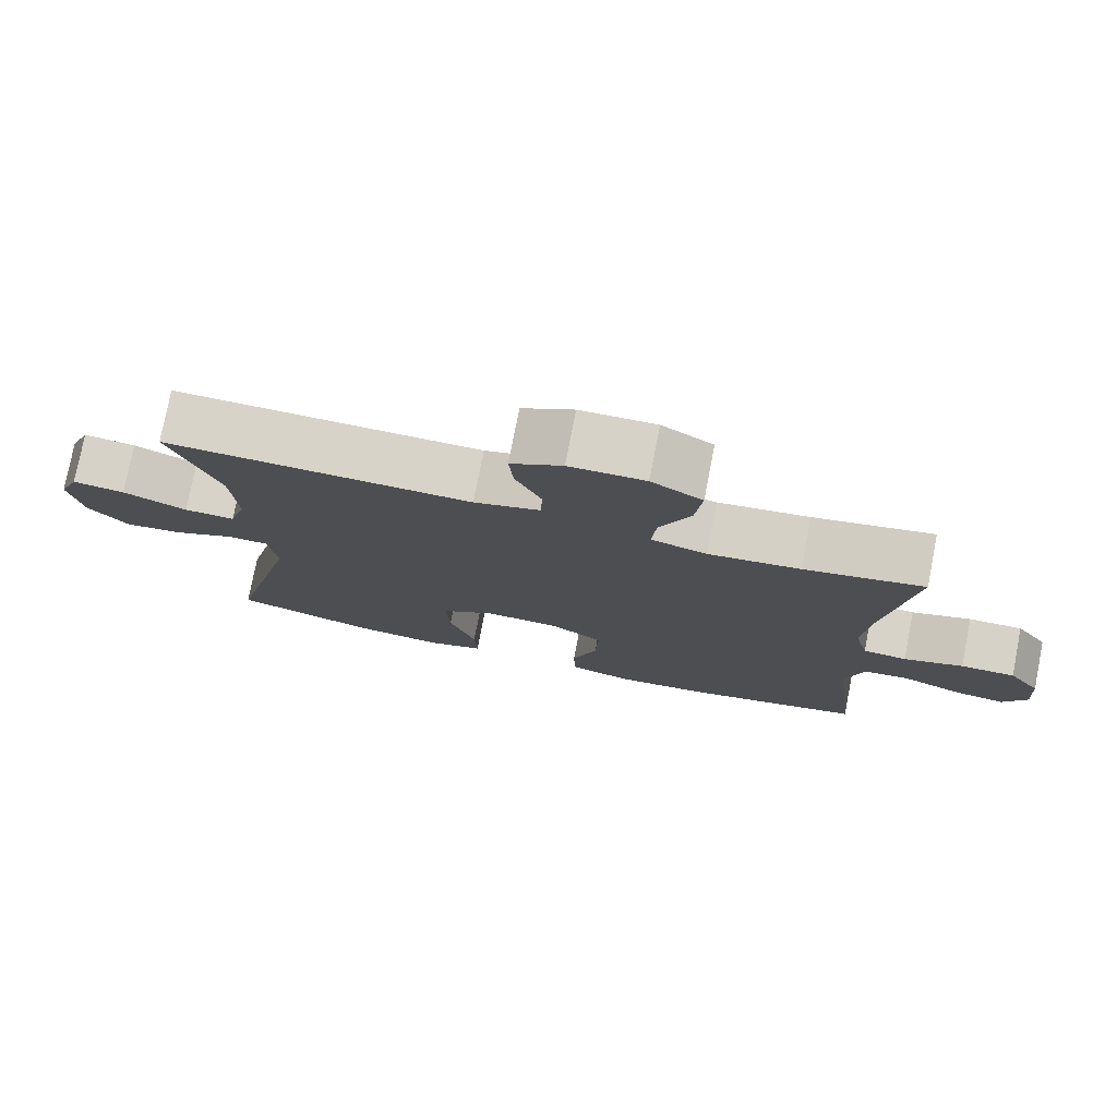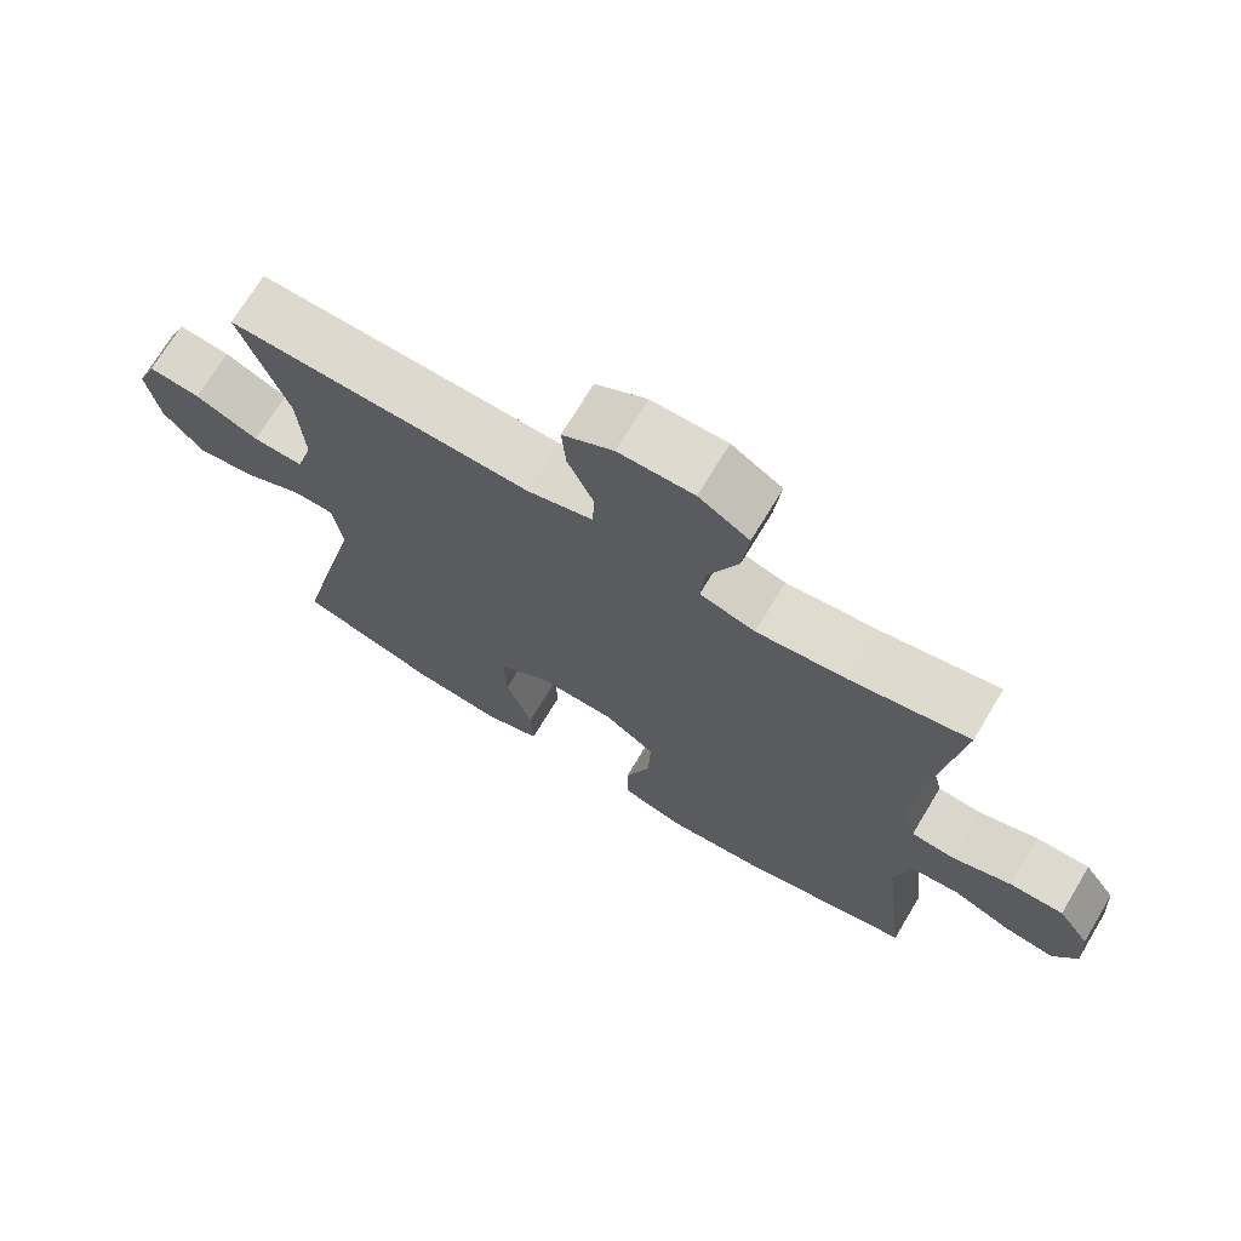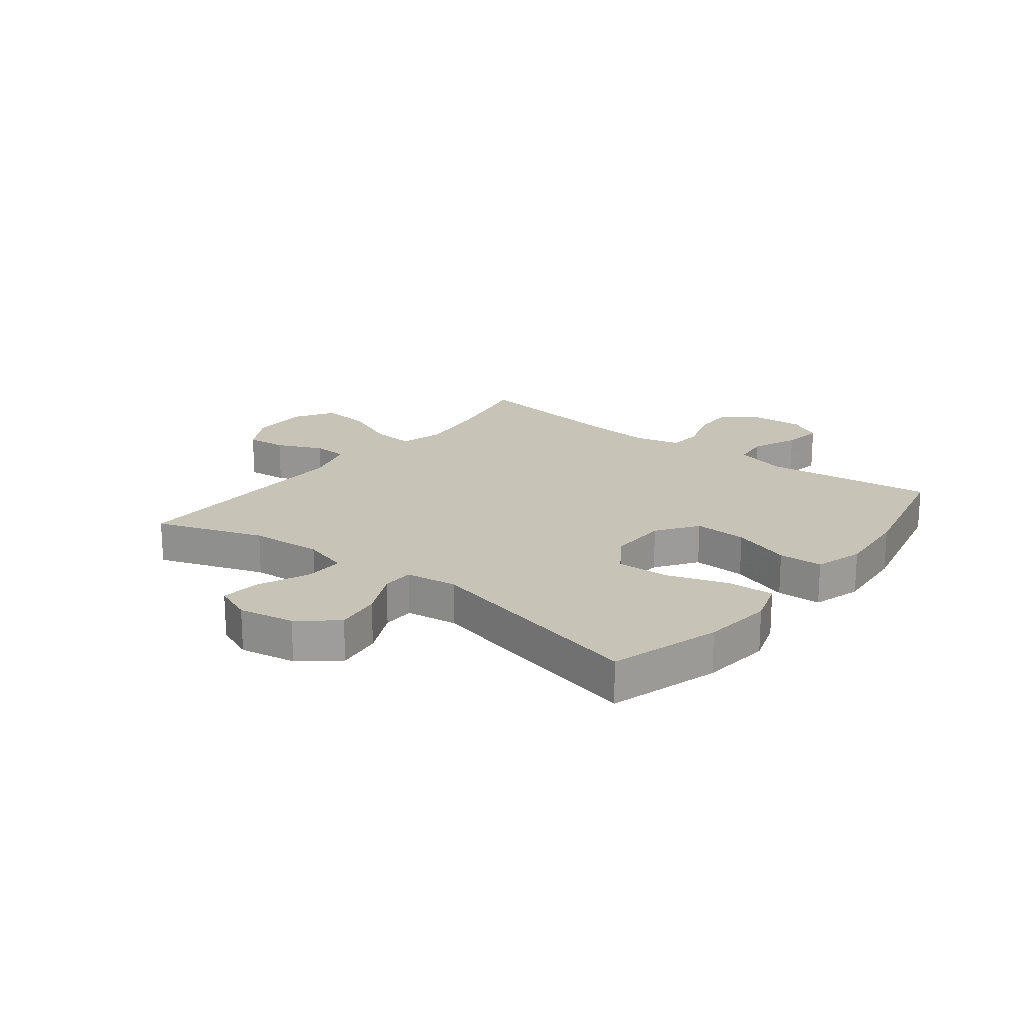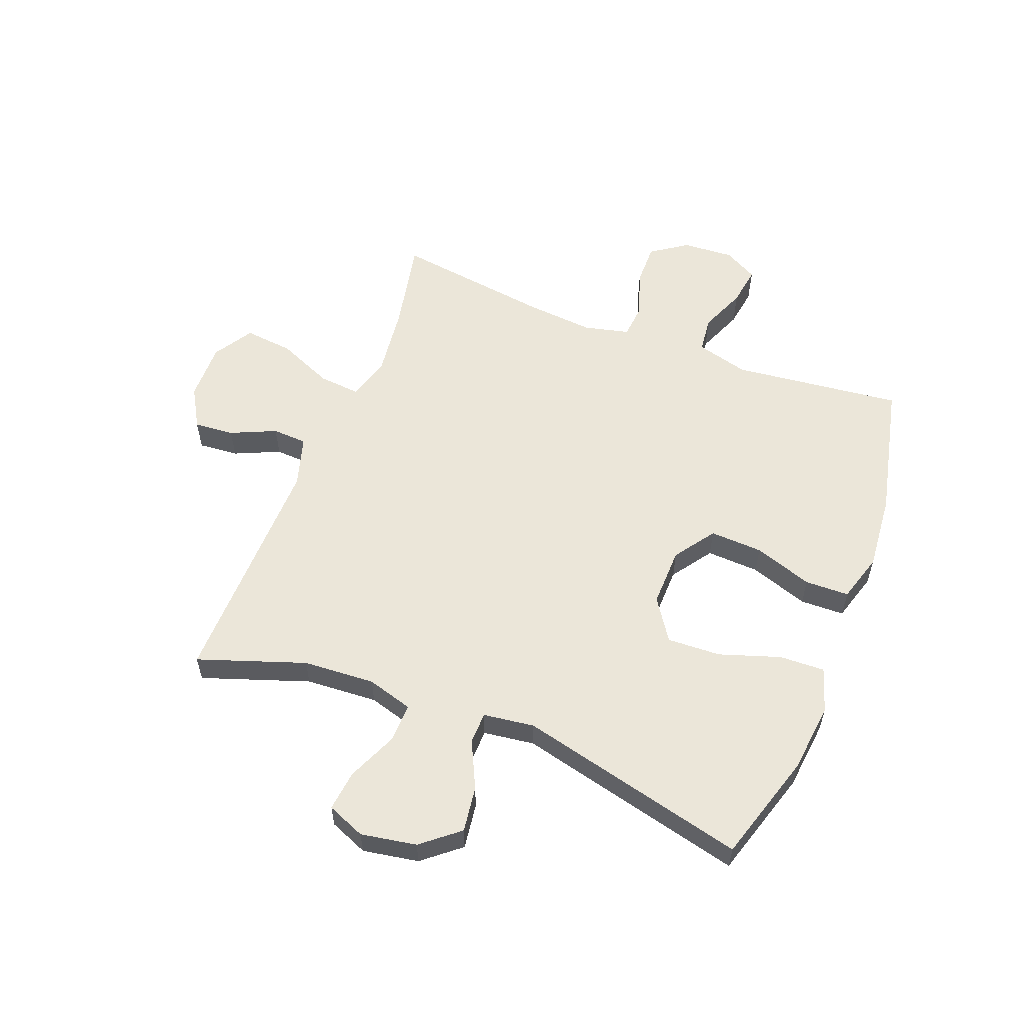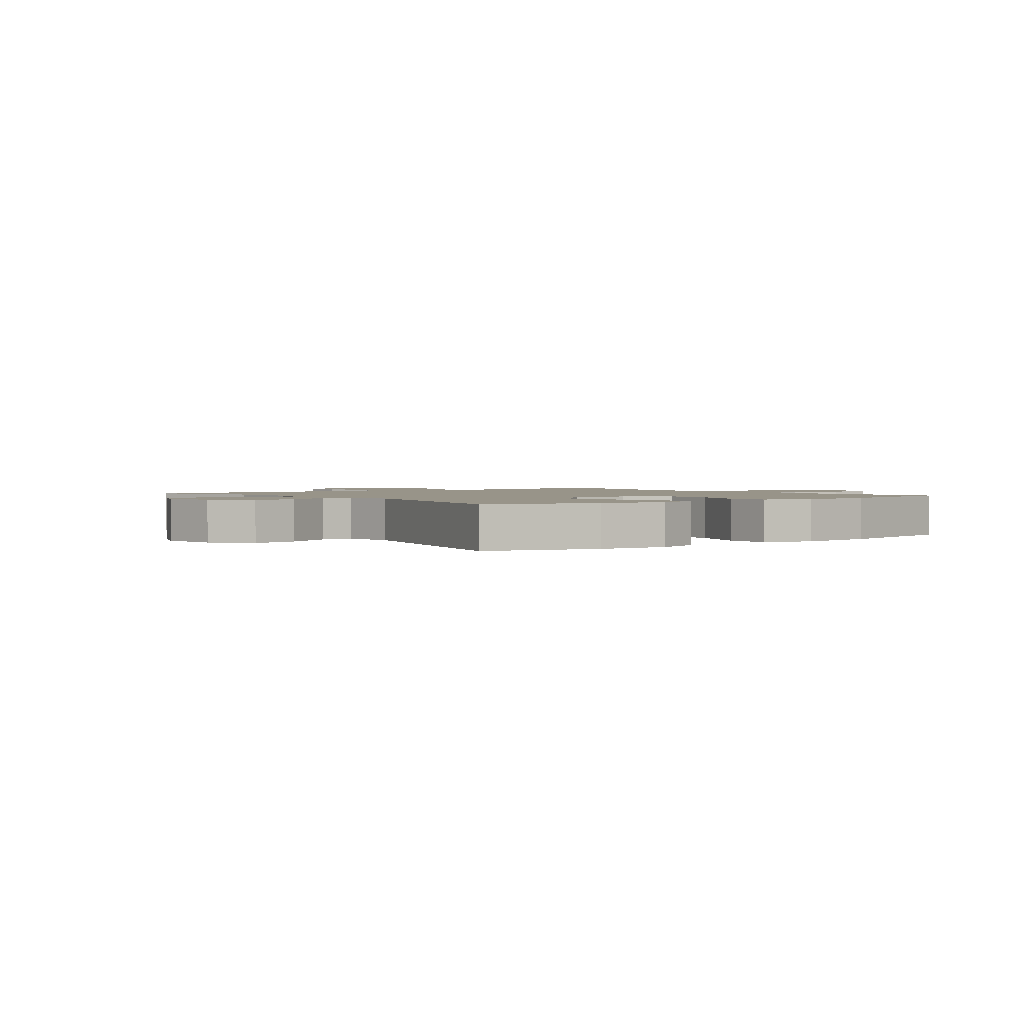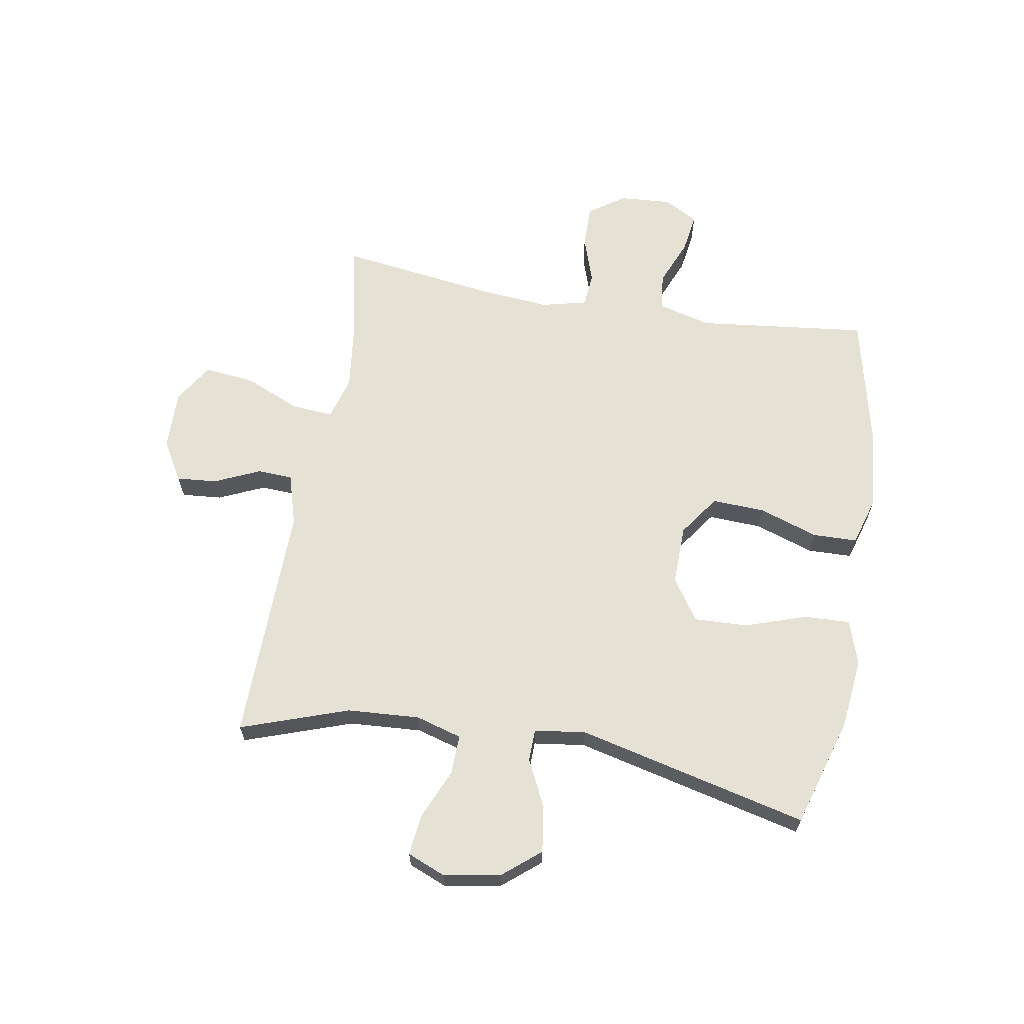
<metadata>
{"format":"obj","ext":"obj","renderer":"f3d","projection":"perspective","resolution":1024,"background":"white","views":[{"elev":77.4,"azim":-169.0,"up":"+Z"},{"elev":71.1,"azim":-149.0,"up":"+Z"},{"elev":19.6,"azim":127.9,"up":"+Y"},{"elev":57.2,"azim":111.3,"up":"+Y"},{"elev":1.7,"azim":142.9,"up":"+Y"},{"elev":64.6,"azim":99.8,"up":"+Y"}]}
</metadata>
<code>
v 0.5 0.07 0.5
v 0.436 0.07 0.316
v 0.428 0.07 0.192
v 0.451 0.07 0.113
v 0.519 0.07 0.115
v 0.605 0.07 0.152
v 0.675 0.07 0.16
v 0.702 0.07 0.094
v 0.685 0.07 -0.002
v 0.632 0.07 -0.066
v 0.553 0.07 -0.055
v 0.472 0.07 -0.016
v 0.417 0.07 -0.017
v 0.405 0.07 -0.105
v 0.5 0.07 -0.5
v 0.311 0.07 -0.557
v 0.191 0.07 -0.57
v 0.115 0.07 -0.545
v 0.118 0.07 -0.467
v 0.153 0.07 -0.362
v 0.157 0.07 -0.27
v 0.086 0.07 -0.222
v -0.016 0.07 -0.224
v -0.086 0.07 -0.273
v -0.082 0.07 -0.364
v -0.048 0.07 -0.465
v -0.05 0.07 -0.541
v -0.134 0.07 -0.566
v -0.265 0.07 -0.554
v -0.5 0.07 -0.5
v -0.466 0.07 -0.208
v -0.49 0.07 -0.117
v -0.553 0.07 -0.11
v -0.633 0.07 -0.143
v -0.701 0.07 -0.153
v -0.733 0.07 -0.095
v -0.727 0.07 -0.006
v -0.684 0.07 0.056
v -0.611 0.07 0.055
v -0.531 0.07 0.028
v -0.472 0.07 0.033
v -0.453 0.07 0.111
v -0.463 0.07 0.229
v -0.5 0.07 0.5
v -0.34 0.07 0.467
v -0.218 0.07 0.452
v -0.143 0.07 0.473
v -0.149 0.07 0.545
v -0.19 0.07 0.641
v -0.199 0.07 0.726
v -0.131 0.07 0.768
v -0.03 0.07 0.766
v 0.039 0.07 0.726
v 0.033 0.07 0.657
v -0.002 0.07 0.579
v 0.001 0.07 0.519
v 0.089 0.07 0.493
v 0.5 0 0.5
v 0.436 0 0.316
v 0.428 0 0.192
v 0.451 0 0.113
v 0.519 0 0.115
v 0.605 0 0.152
v 0.675 0 0.16
v 0.702 0 0.094
v 0.685 0 -0.002
v 0.632 0 -0.066
v 0.553 0 -0.055
v 0.472 0 -0.016
v 0.417 0 -0.017
v 0.405 0 -0.105
v 0.5 0 -0.5
v 0.311 0 -0.557
v 0.191 0 -0.57
v 0.115 0 -0.545
v 0.118 0 -0.467
v 0.153 0 -0.362
v 0.157 0 -0.27
v 0.086 0 -0.222
v -0.016 0 -0.224
v -0.086 0 -0.273
v -0.082 0 -0.364
v -0.048 0 -0.465
v -0.05 0 -0.541
v -0.134 0 -0.566
v -0.265 0 -0.554
v -0.5 0 -0.5
v -0.466 0 -0.208
v -0.49 0 -0.117
v -0.553 0 -0.11
v -0.633 0 -0.143
v -0.701 0 -0.153
v -0.733 0 -0.095
v -0.727 0 -0.006
v -0.684 0 0.056
v -0.611 0 0.055
v -0.531 0 0.028
v -0.472 0 0.033
v -0.453 0 0.111
v -0.463 0 0.229
v -0.5 0 0.5
v -0.34 0 0.467
v -0.218 0 0.452
v -0.143 0 0.473
v -0.149 0 0.545
v -0.19 0 0.641
v -0.199 0 0.726
v -0.131 0 0.768
v -0.03 0 0.766
v 0.039 0 0.726
v 0.033 0 0.657
v -0.002 0 0.579
v 0.001 0 0.519
v 0.089 0 0.493
f 52 53 54 55
f 52 55 56
f 51 52 56
f 48 49 50 51
f 47 48 51 56
f 43 44 45
f 42 43 45 46
f 41 42 46 47
f 37 38 39 40
f 37 40 41
f 36 37 41
f 33 34 35 36
f 33 36 41
f 32 33 41 47
f 28 29 30 31
f 25 26 27 28
f 24 25 28 31
f 23 24 31 32
f 17 18 19 20
f 17 20 21
f 14 15 16 17
f 13 14 17 21
f 9 10 11 12
f 9 12 13
f 8 9 13
f 5 6 7 8
f 4 5 8 13
f 3 4 13 21
f 57 1 2
f 22 23 32 47
f 22 47 56 57
f 21 22 57
f 2 3 21 57
f 112 111 110 109
f 113 112 109
f 113 109 108
f 108 107 106 105
f 113 108 105 104
f 102 101 100
f 103 102 100 99
f 104 103 99 98
f 97 96 95 94
f 98 97 94
f 98 94 93
f 93 92 91 90
f 98 93 90
f 104 98 90 89
f 88 87 86 85
f 85 84 83 82
f 88 85 82 81
f 89 88 81 80
f 77 76 75 74
f 78 77 74
f 74 73 72 71
f 78 74 71 70
f 69 68 67 66
f 70 69 66
f 70 66 65
f 65 64 63 62
f 70 65 62 61
f 78 70 61 60
f 59 58 114
f 104 89 80 79
f 114 113 104 79
f 114 79 78
f 114 78 60 59
f 1 58 59 2
f 2 59 60 3
f 3 60 61 4
f 4 61 62 5
f 5 62 63 6
f 6 63 64 7
f 7 64 65 8
f 8 65 66 9
f 9 66 67 10
f 10 67 68 11
f 11 68 69 12
f 12 69 70 13
f 13 70 71 14
f 14 71 72 15
f 15 72 73 16
f 16 73 74 17
f 17 74 75 18
f 18 75 76 19
f 19 76 77 20
f 20 77 78 21
f 21 78 79 22
f 22 79 80 23
f 23 80 81 24
f 24 81 82 25
f 25 82 83 26
f 26 83 84 27
f 27 84 85 28
f 28 85 86 29
f 29 86 87 30
f 30 87 88 31
f 31 88 89 32
f 32 89 90 33
f 33 90 91 34
f 34 91 92 35
f 35 92 93 36
f 36 93 94 37
f 37 94 95 38
f 38 95 96 39
f 39 96 97 40
f 40 97 98 41
f 41 98 99 42
f 42 99 100 43
f 43 100 101 44
f 44 101 102 45
f 45 102 103 46
f 46 103 104 47
f 47 104 105 48
f 48 105 106 49
f 49 106 107 50
f 50 107 108 51
f 51 108 109 52
f 52 109 110 53
f 53 110 111 54
f 54 111 112 55
f 55 112 113 56
f 56 113 114 57
f 57 114 58 1

</code>
